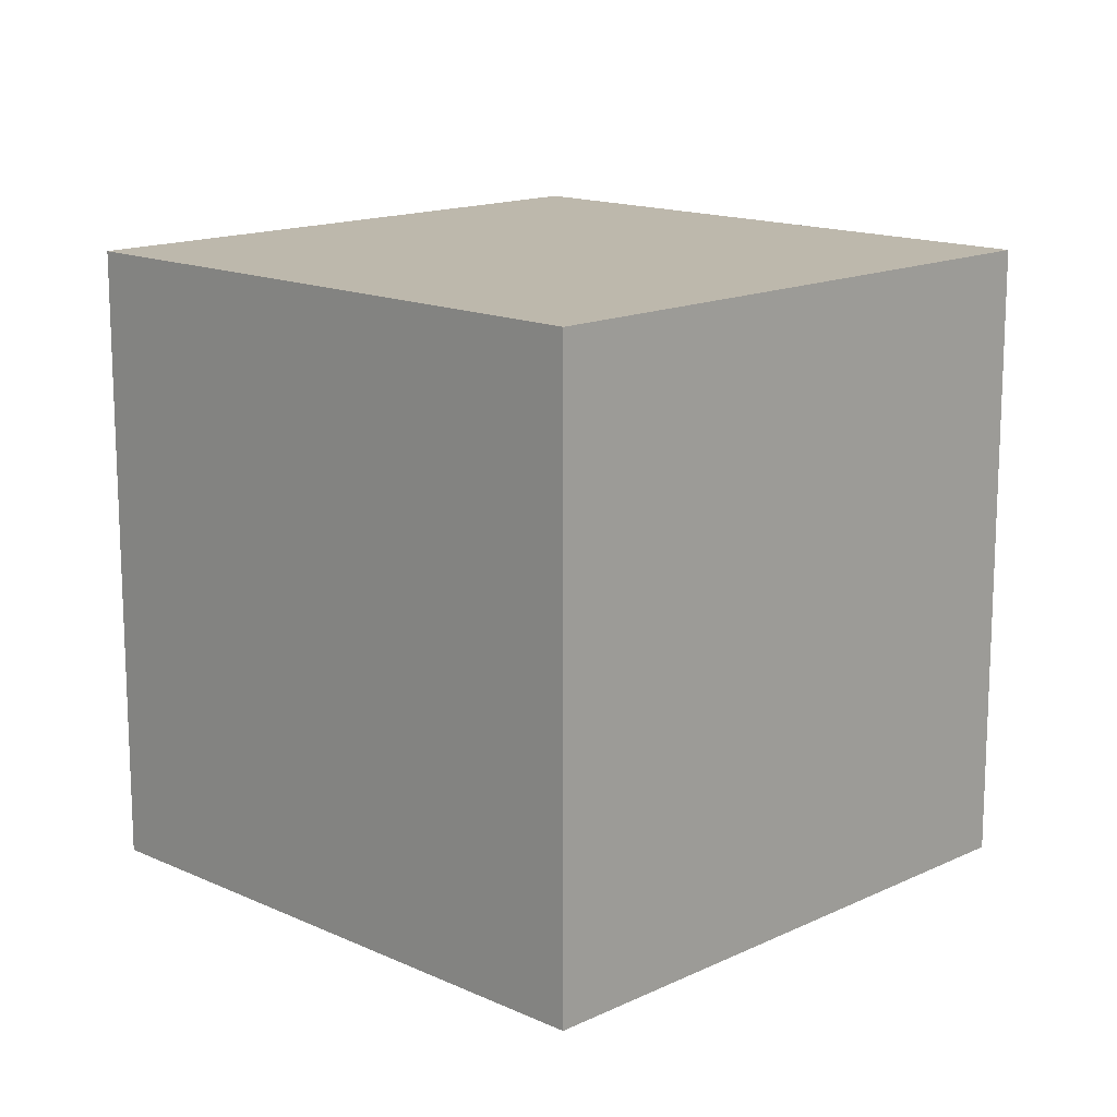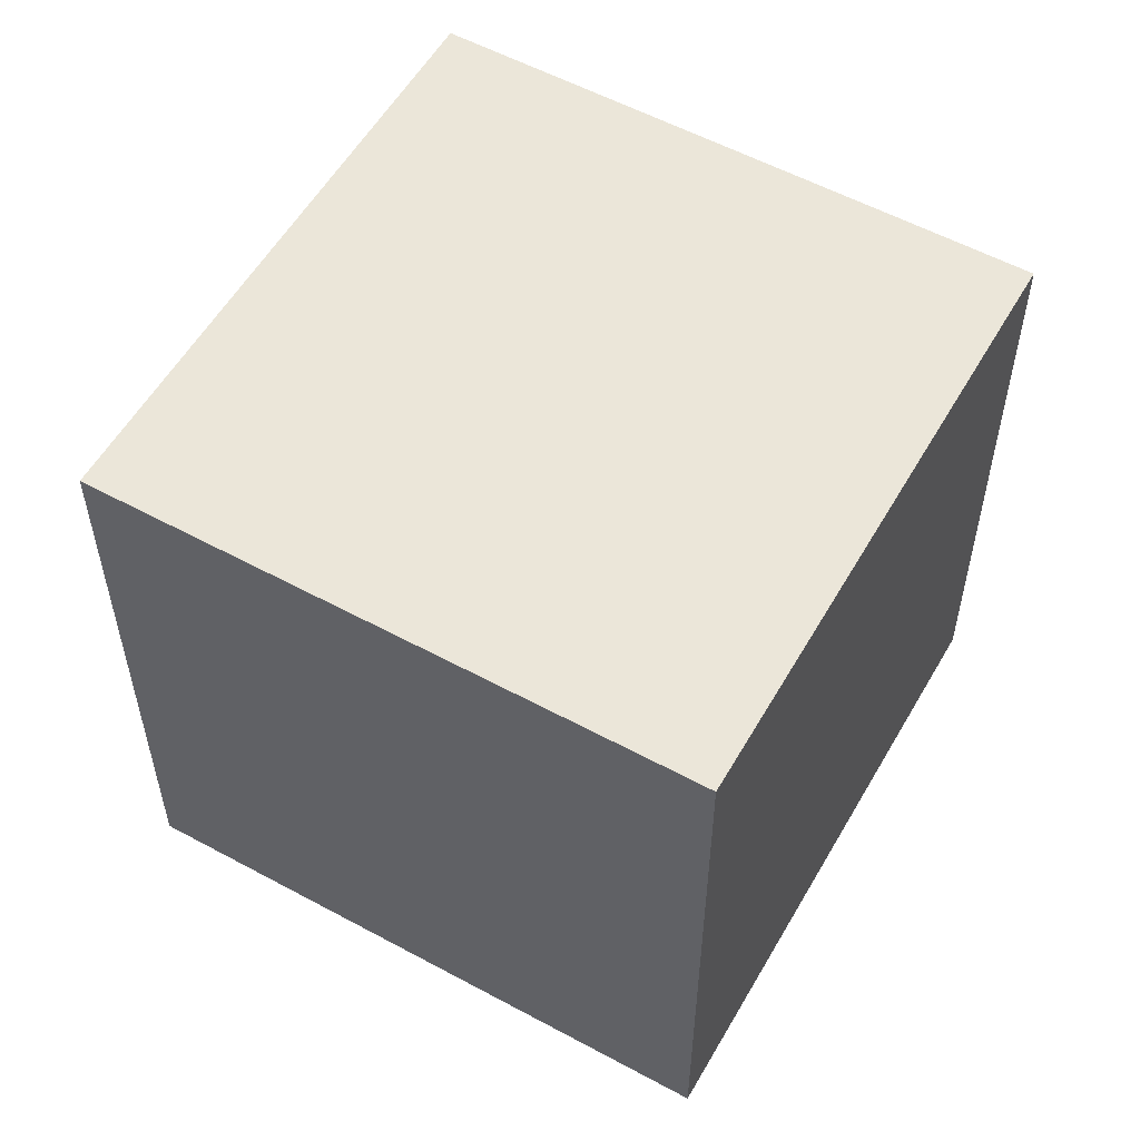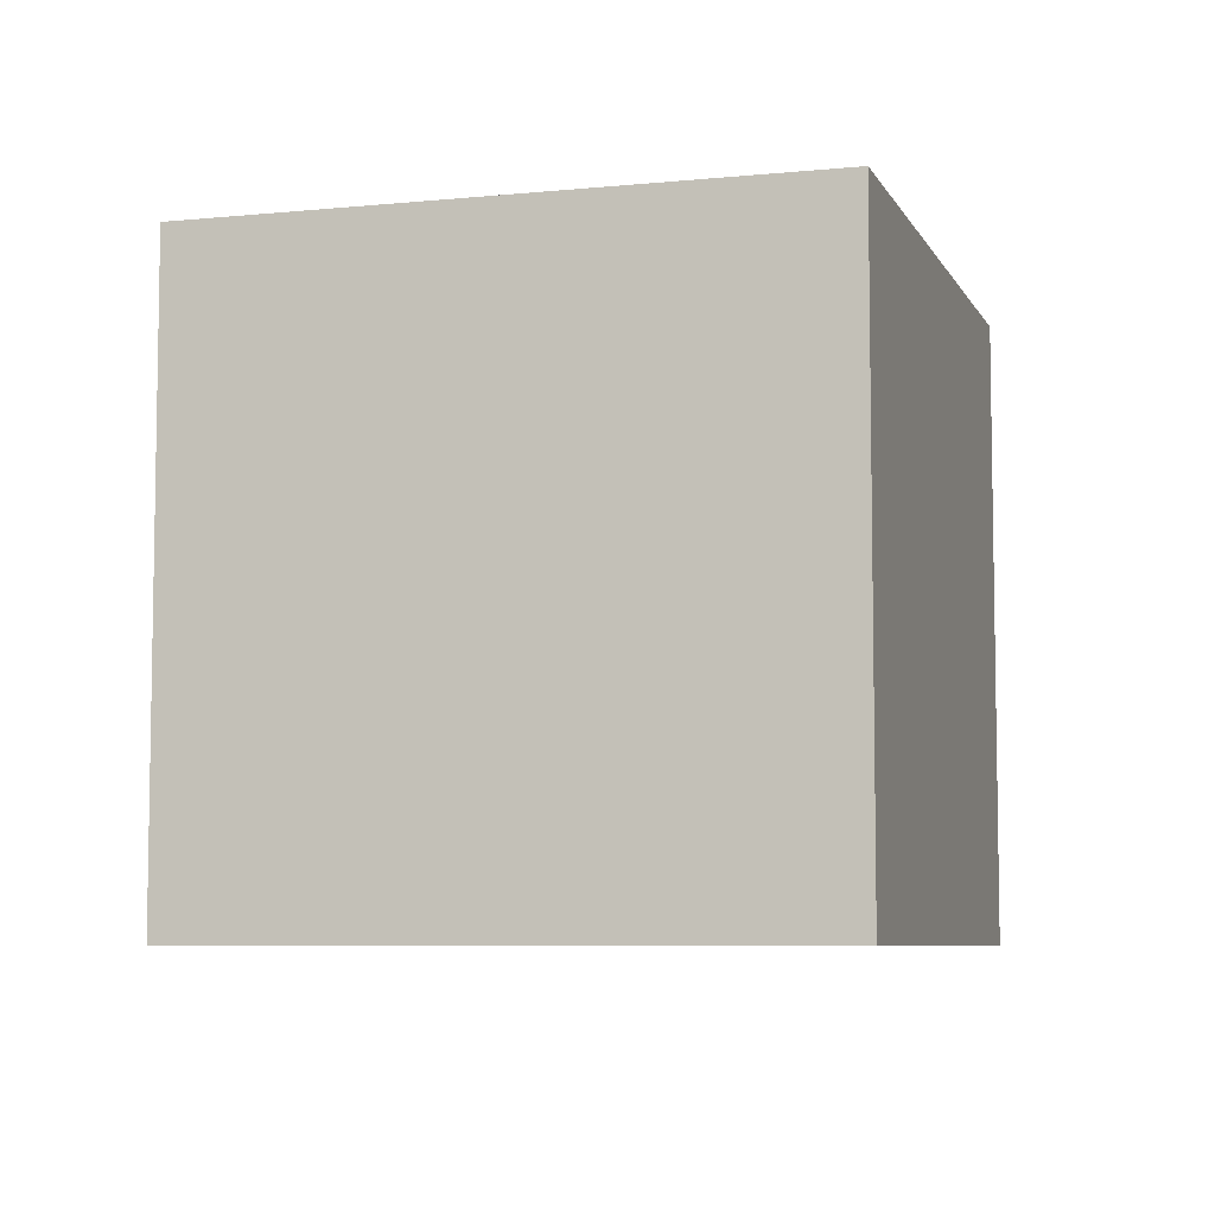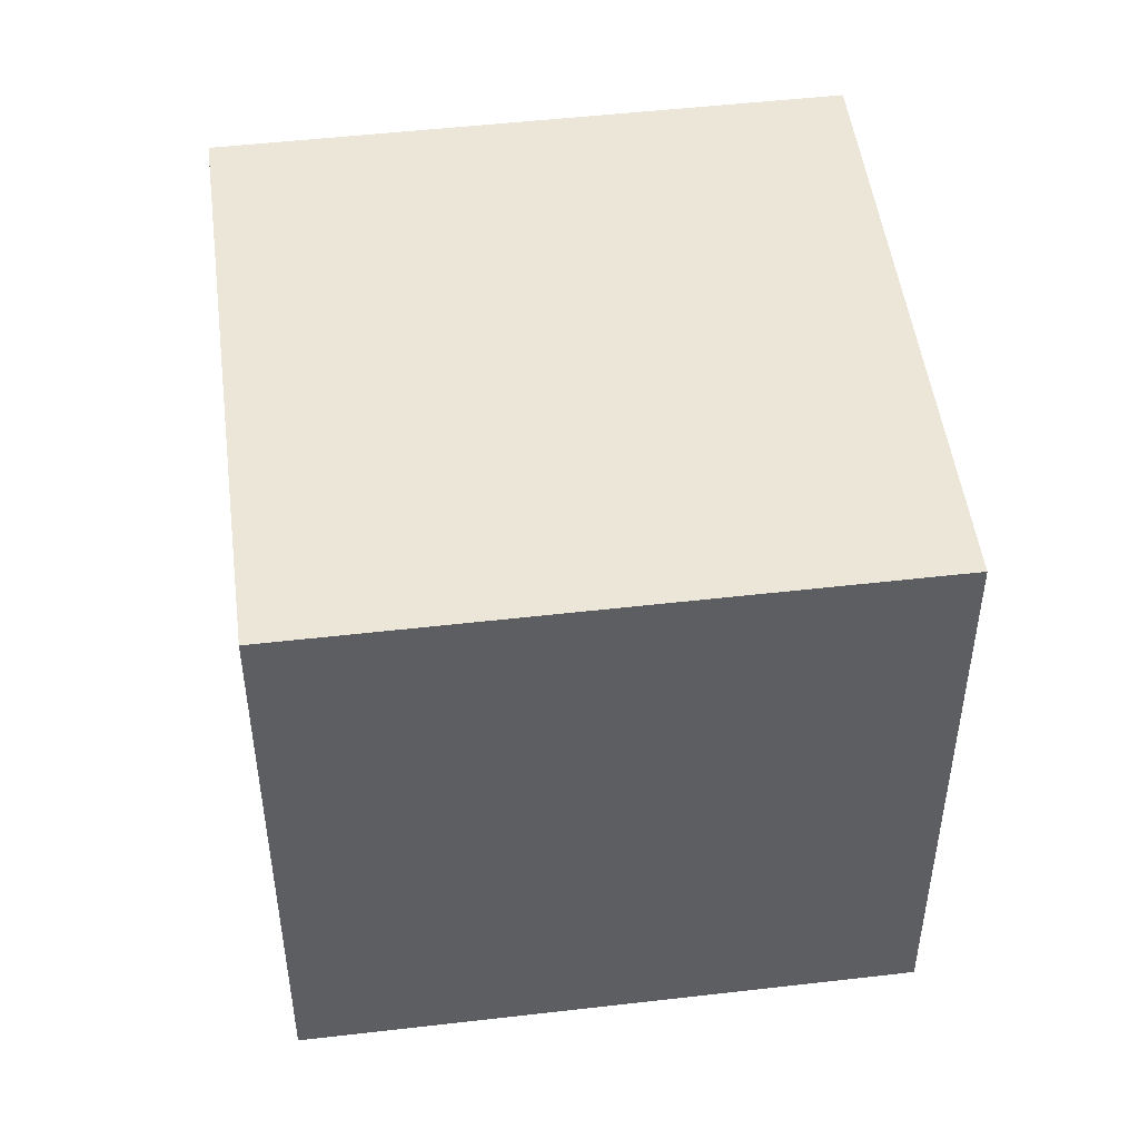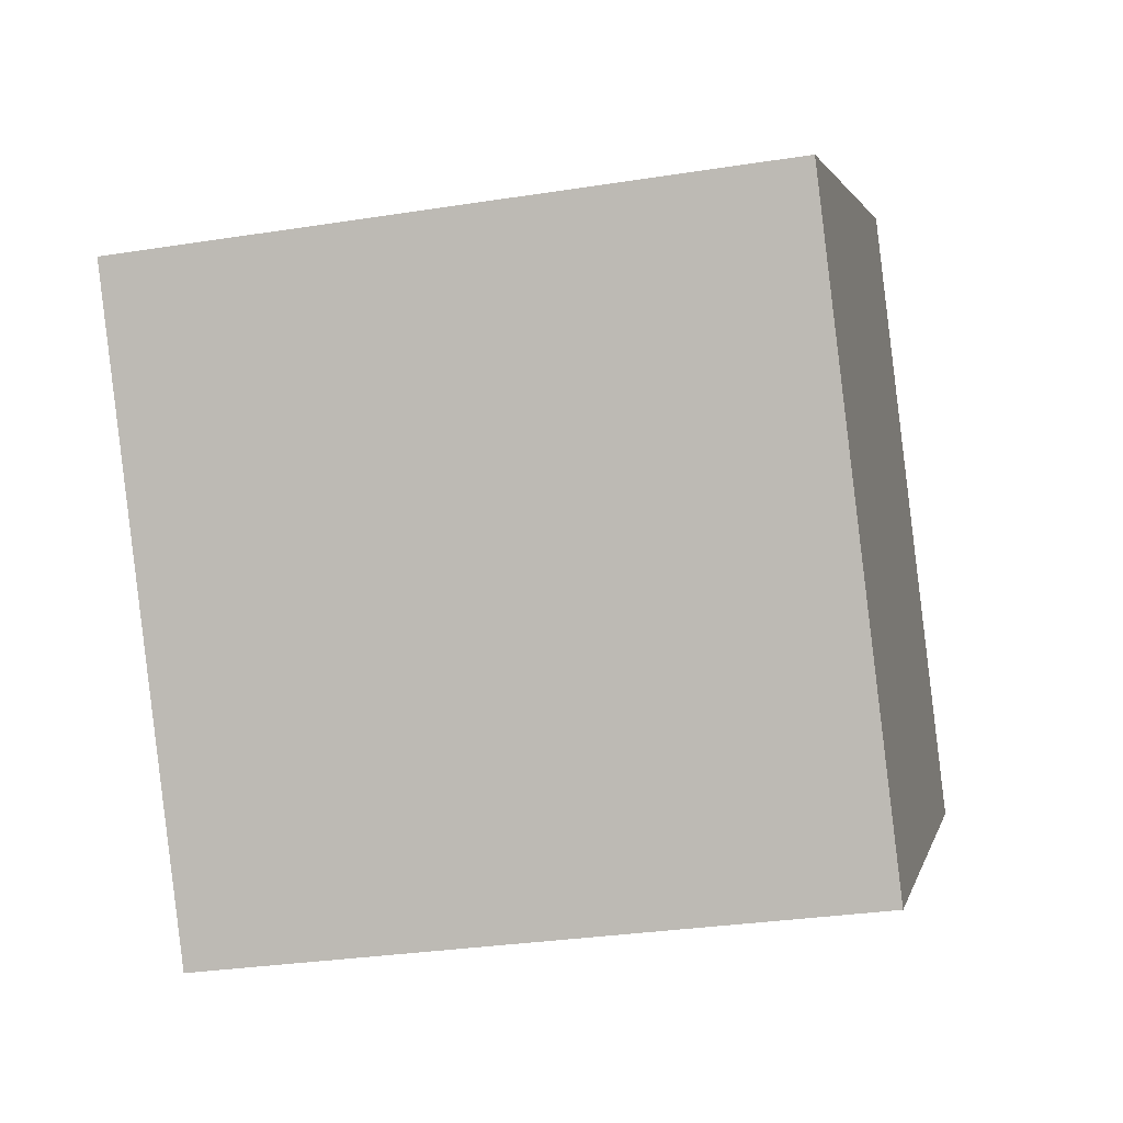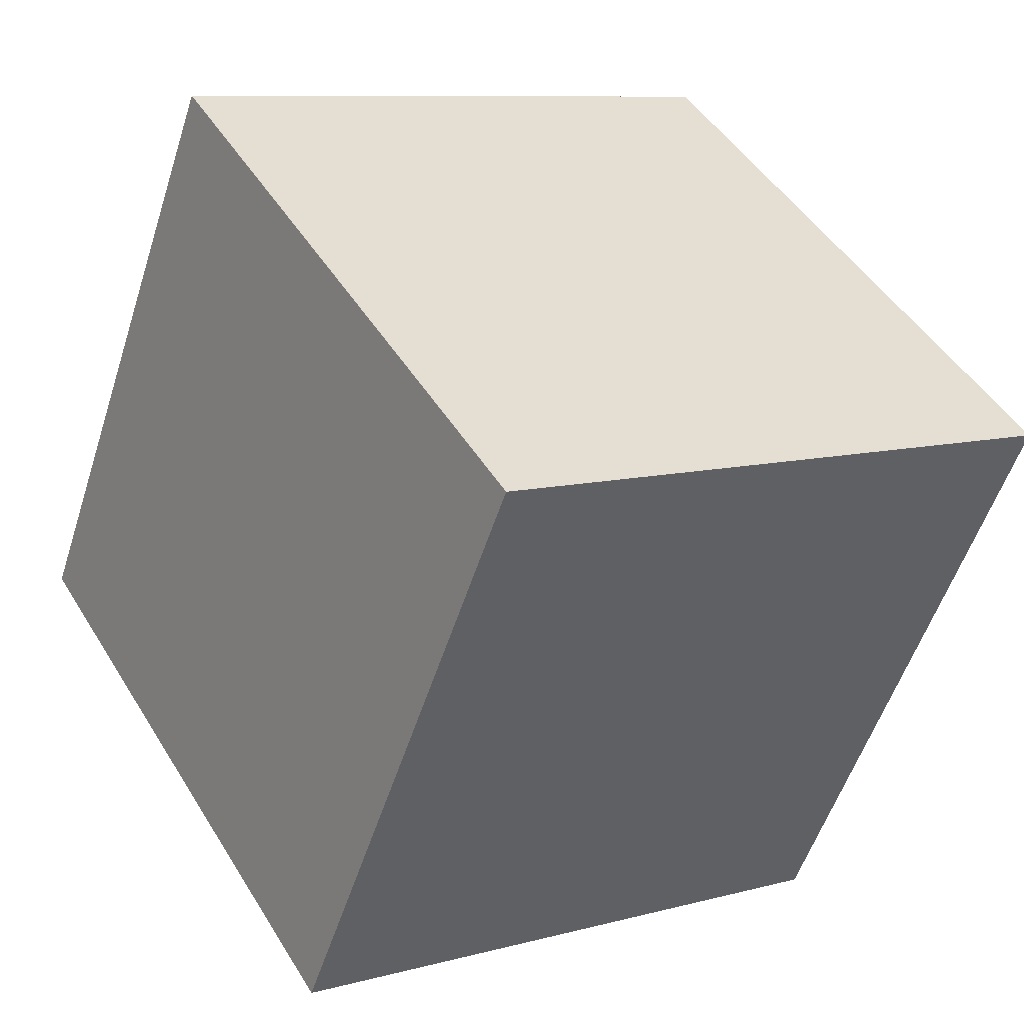
<metadata>
{"format":"obj","ext":"obj","renderer":"f3d","projection":"perspective","resolution":1024,"background":"white","views":[{"elev":14.8,"azim":-104.0,"up":"+Z"},{"elev":56.0,"azim":-118.9,"up":"+Z"},{"elev":-6.8,"azim":138.1,"up":"+Z"},{"elev":49.4,"azim":-65.8,"up":"+Z"},{"elev":-30.0,"azim":-77.0,"up":"+Y"},{"elev":9.2,"azim":-125.5,"up":"+Y"}]}
</metadata>
<code>
v 0.795 0.444 -0.35
v 0.795 0.444 0.05
v 0.454 0.235 0.05
v 0.795 0.444 -0.35
v 0.454 0.235 0.05
v 0.454 0.235 -0.35
v 0.586 0.785 -0.35
v 0.245 0.576 -0.35
v 0.245 0.576 0.05
v 0.586 0.785 -0.35
v 0.245 0.576 0.05
v 0.586 0.785 0.05
v 0.795 0.444 -0.35
v 0.586 0.785 -0.35
v 0.586 0.785 0.05
v 0.795 0.444 -0.35
v 0.586 0.785 0.05
v 0.795 0.444 0.05
v 0.795 0.444 0.05
v 0.586 0.785 0.05
v 0.245 0.576 0.05
v 0.795 0.444 0.05
v 0.245 0.576 0.05
v 0.454 0.235 0.05
v 0.454 0.235 0.05
v 0.245 0.576 0.05
v 0.245 0.576 -0.35
v 0.454 0.235 0.05
v 0.245 0.576 -0.35
v 0.454 0.235 -0.35
v 0.586 0.785 -0.35
v 0.795 0.444 -0.35
v 0.454 0.235 -0.35
v 0.586 0.785 -0.35
v 0.454 0.235 -0.35
v 0.245 0.576 -0.35
f 1 2 3
f 4 5 6
f 7 8 9
f 10 11 12
f 13 14 15
f 16 17 18
f 19 20 21
f 22 23 24
f 25 26 27
f 28 29 30
f 31 32 33
f 34 35 36

</code>
